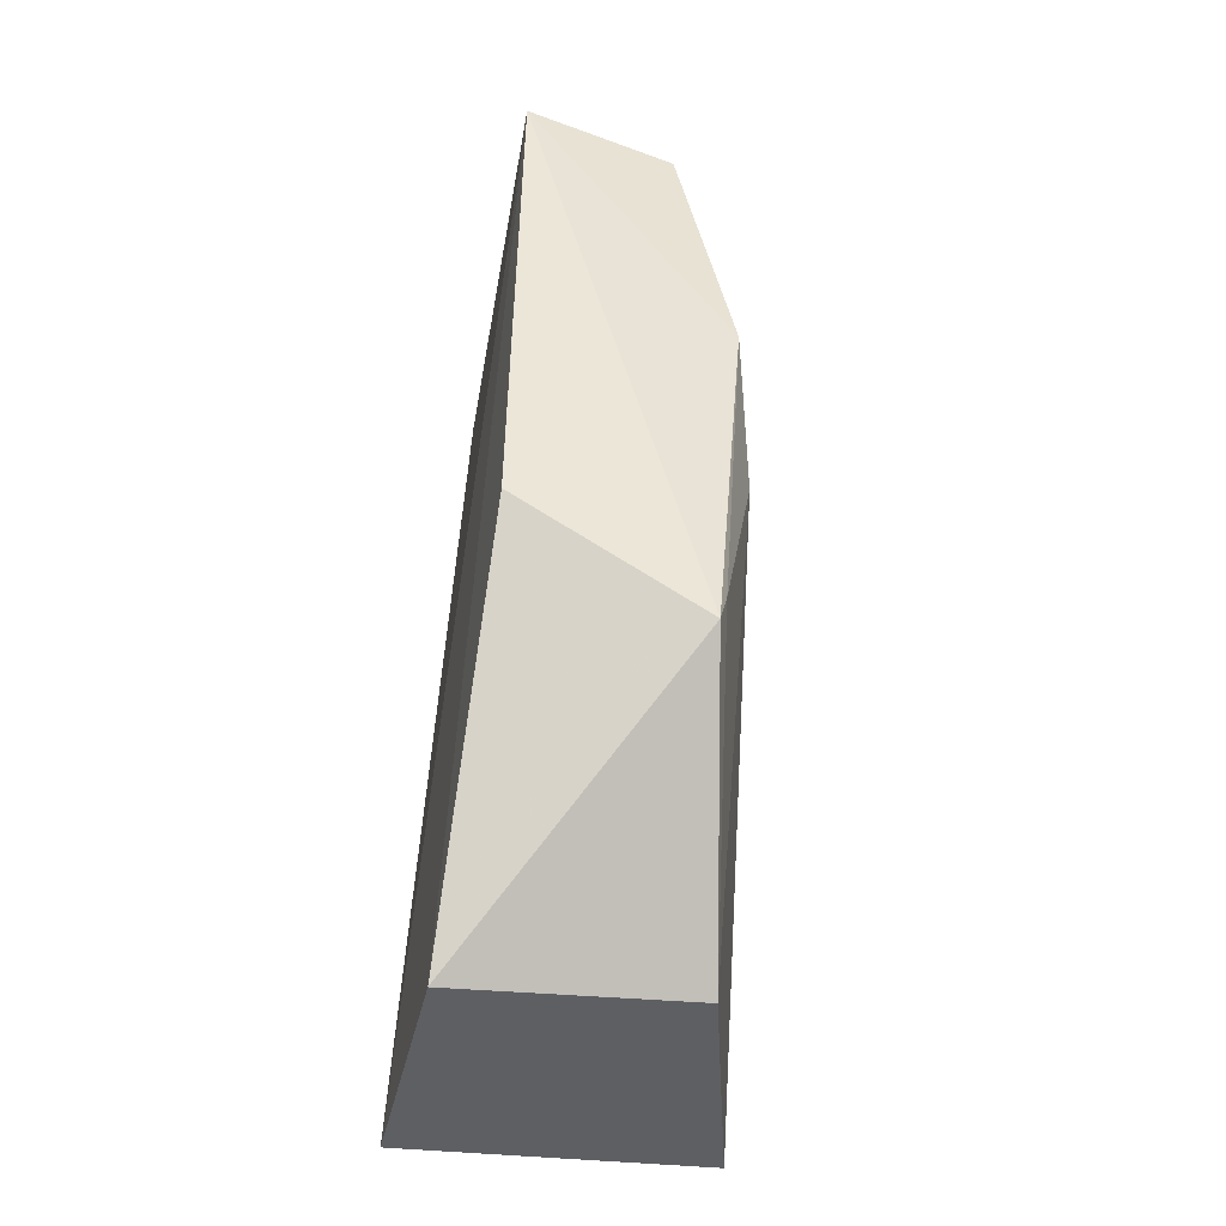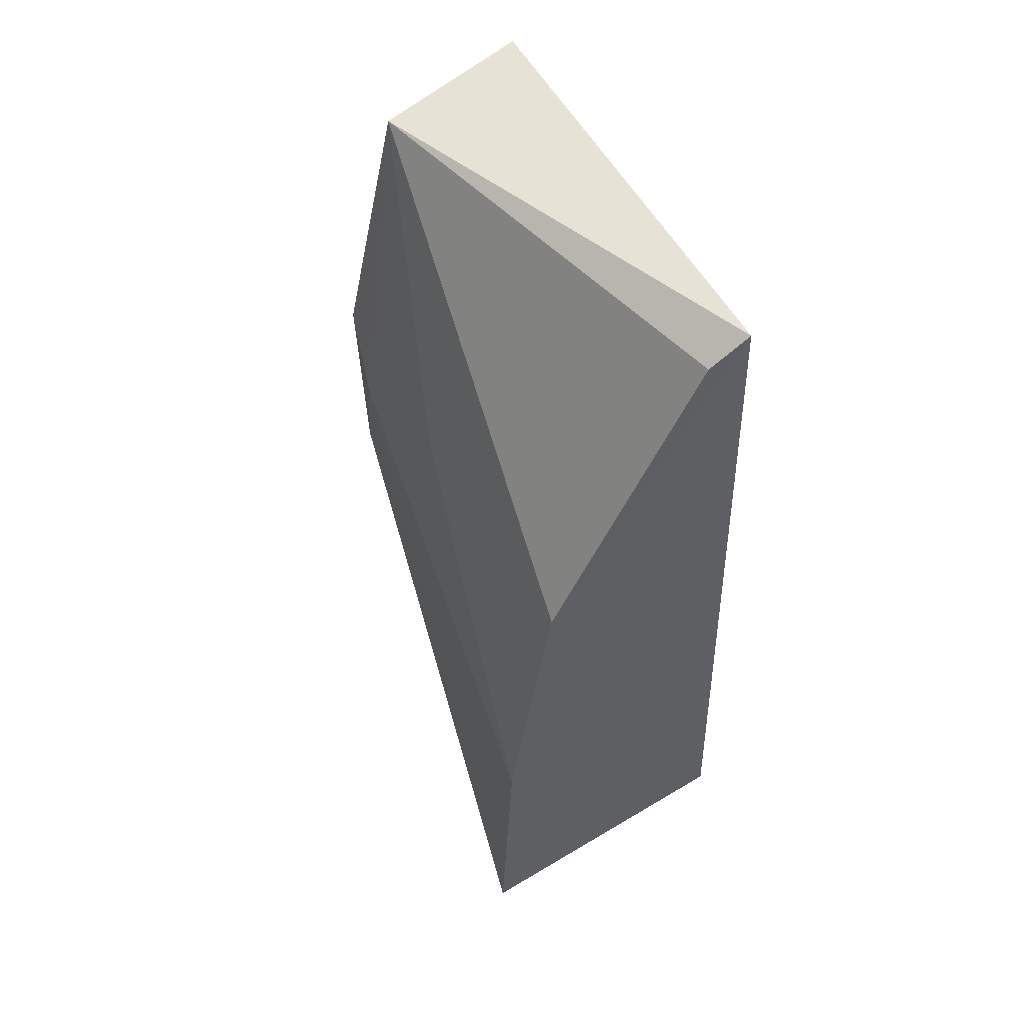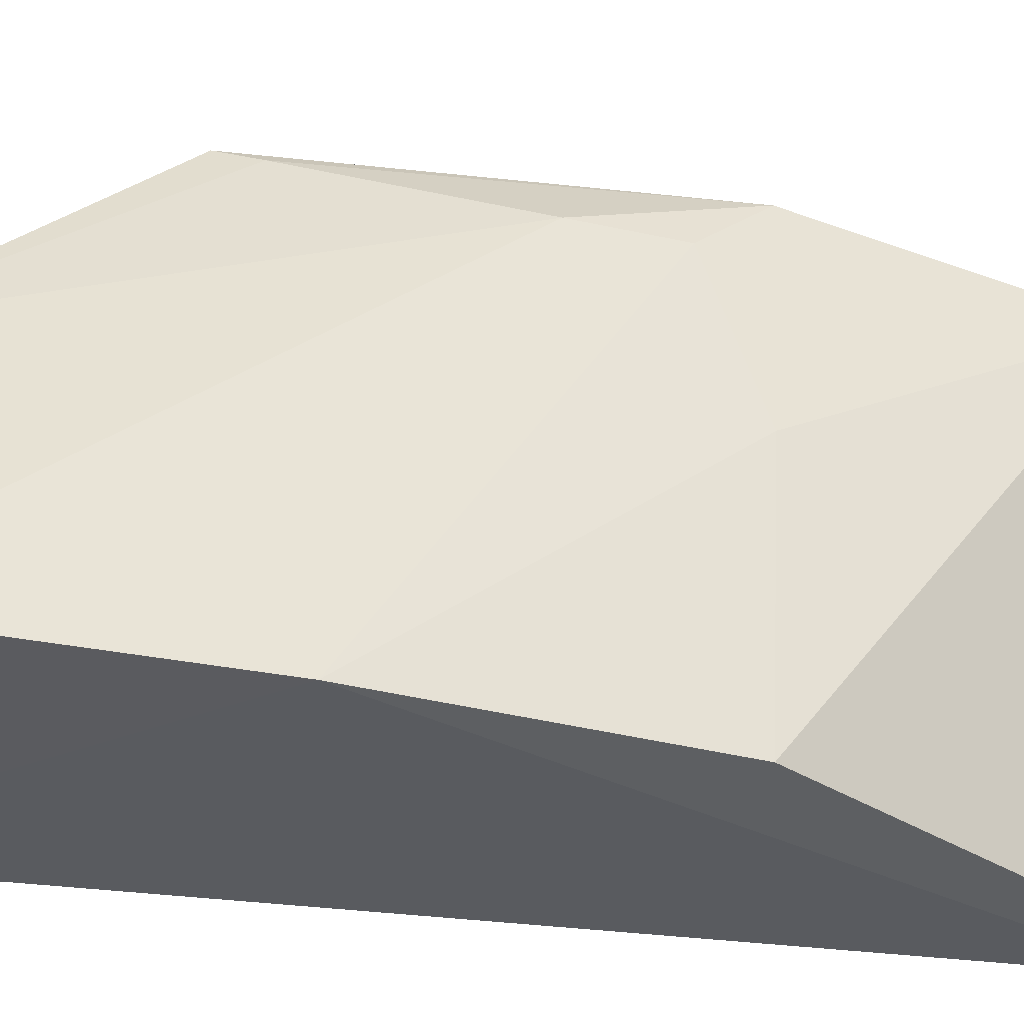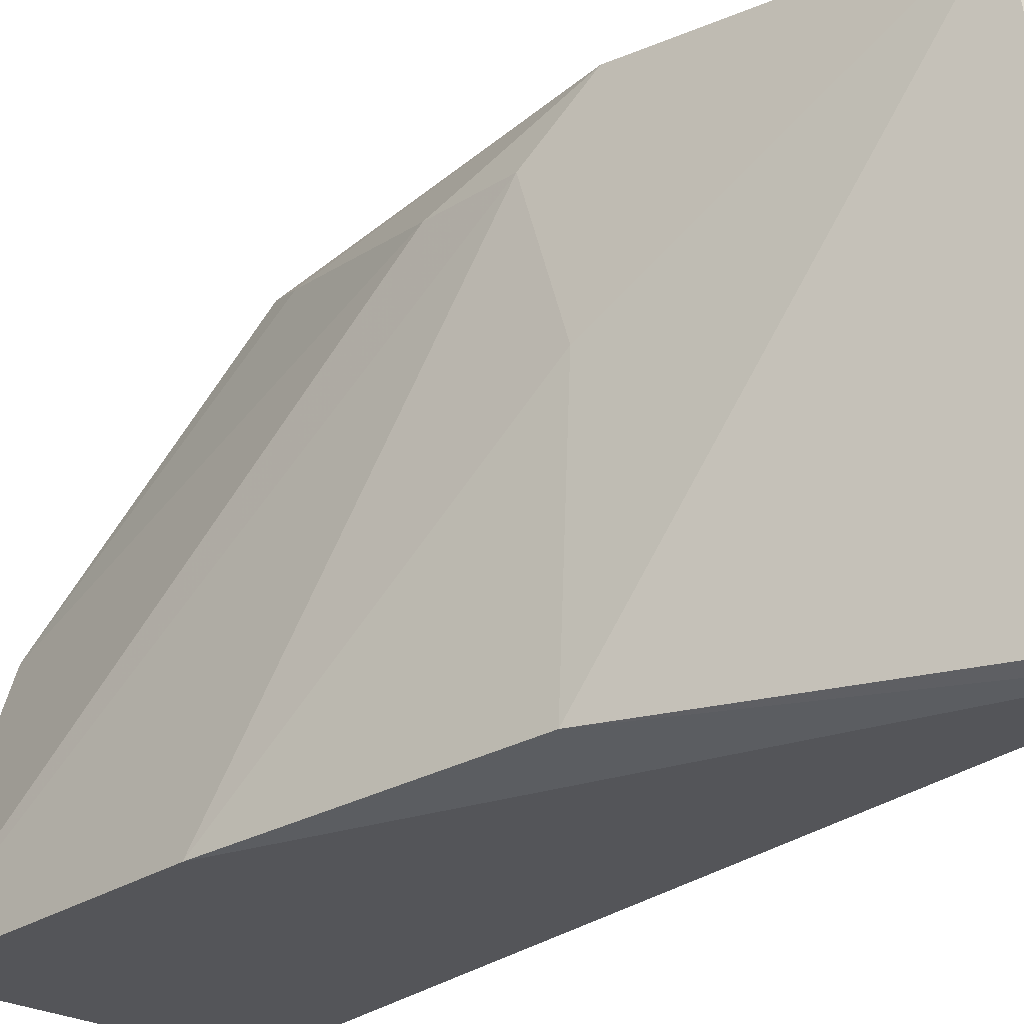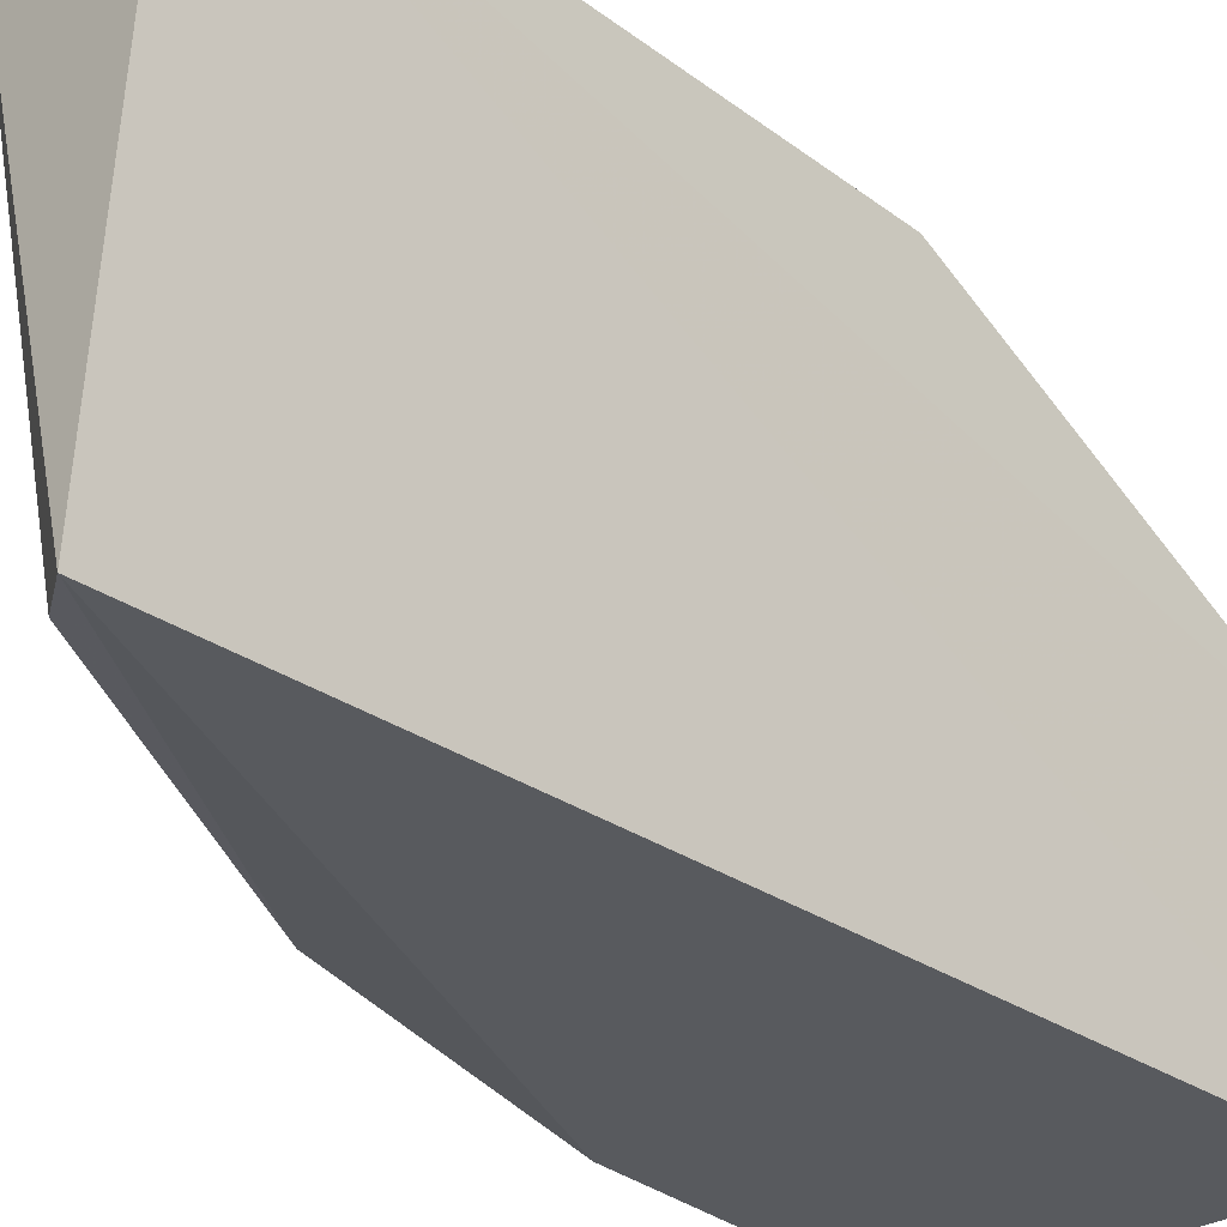
<metadata>
{"format":"obj","ext":"obj","renderer":"f3d","projection":"perspective","resolution":1024,"background":"white","views":[{"elev":-43.2,"azim":167.0,"up":"+Z"},{"elev":56.0,"azim":-31.7,"up":"+Z"},{"elev":-34.7,"azim":-102.5,"up":"+Y"},{"elev":-26.2,"azim":-41.0,"up":"+Y"},{"elev":-29.3,"azim":42.1,"up":"+Y"}]}
</metadata>
<code>
v -0.01699 0.04237 0.08645
v -0.01932 0.002266 0.08732
v -0.01571 0.002145 0.003534
v -0.03734 0.02309 0.006552
v -0.03106 0.0407 0.08506
v -0.04371 0.001183 0.005764
v -0.01649 0.04168 0.0375
v -0.04246 0.001273 0.03277
v -0.0157 0.02433 0.00394
v -0.03754 0.03743 0.04667
v -0.03299 0.04262 0.02662
v -0.03737 0.002643 0.05782
v -0.03733 0.0371 0.05457
v -0.03588 0.04212 0.06001
v -0.03386 0.04172 0.02978
v -0.02284 0.002784 0.08475
v -0.03734 0.0243 0.05892
f 1 2 3
f 5 2 1
f 8 6 3
f 8 3 2
f 9 6 4
f 9 3 6
f 9 7 1
f 9 1 3
f 10 4 6
f 11 1 7
f 11 9 4
f 11 7 9
f 12 8 2
f 13 10 6
f 13 6 8
f 14 5 1
f 14 1 11
f 14 13 5
f 14 10 13
f 15 11 4
f 15 4 10
f 15 14 11
f 15 10 14
f 16 12 2
f 16 2 5
f 16 5 12
f 17 12 5
f 17 5 13
f 17 13 8
f 17 8 12

</code>
